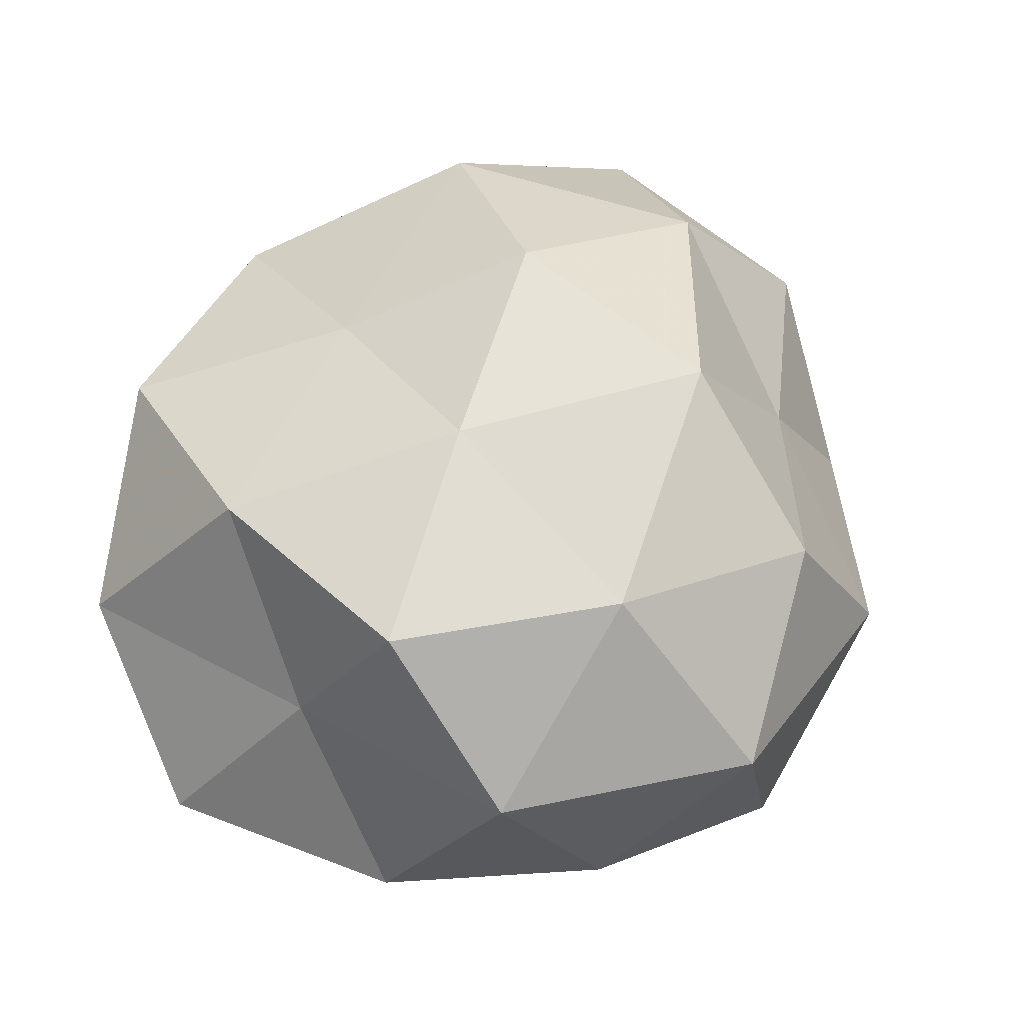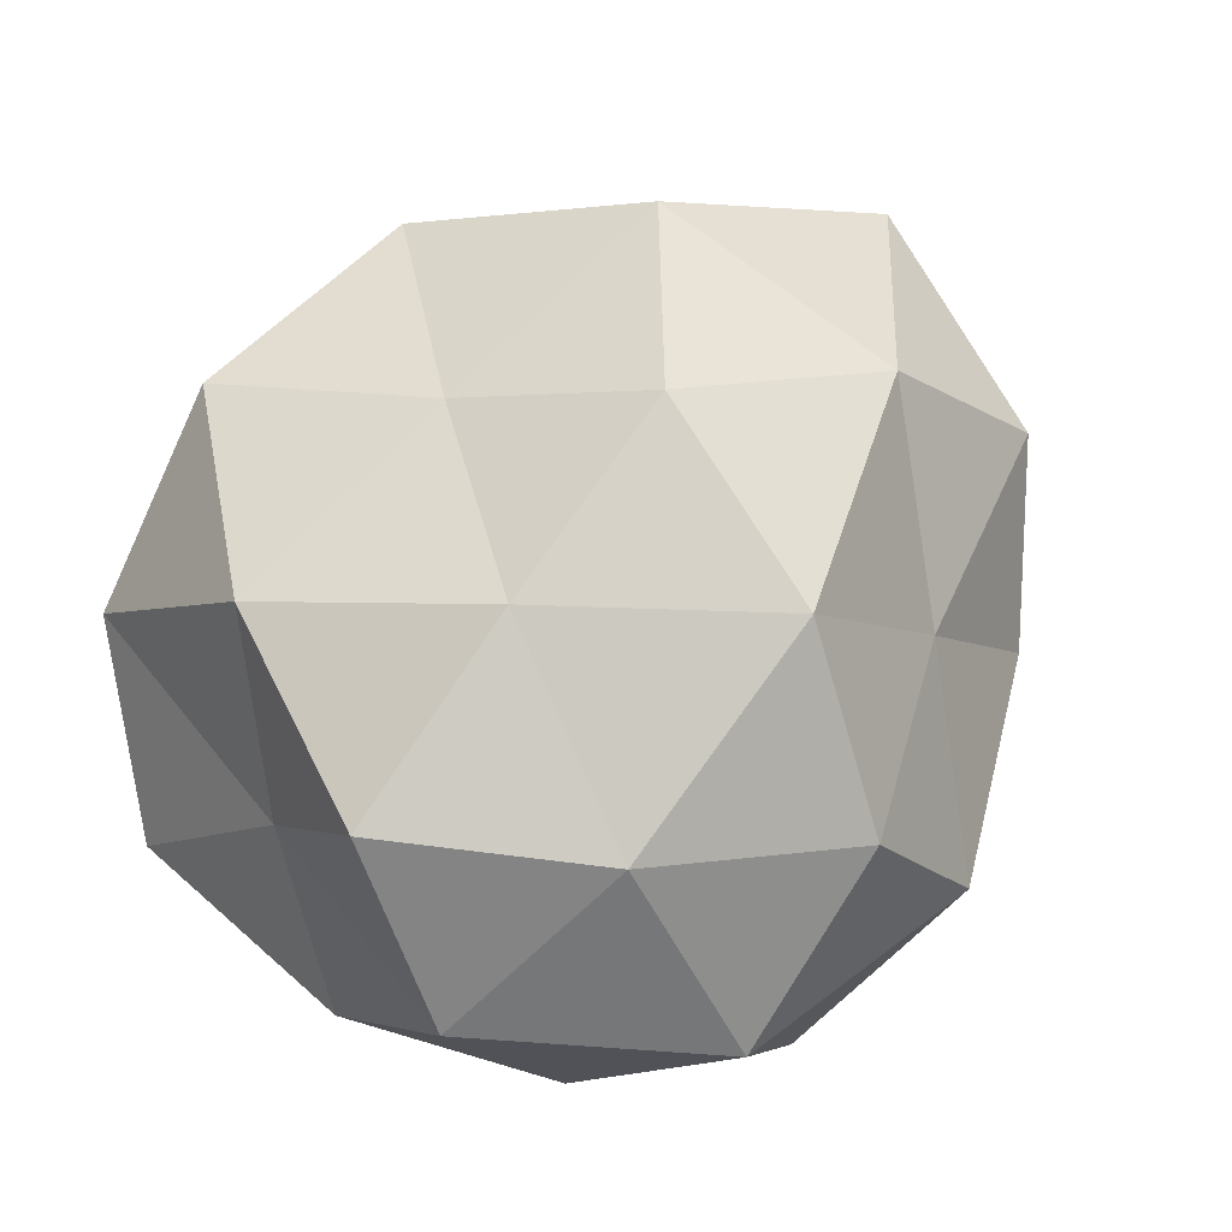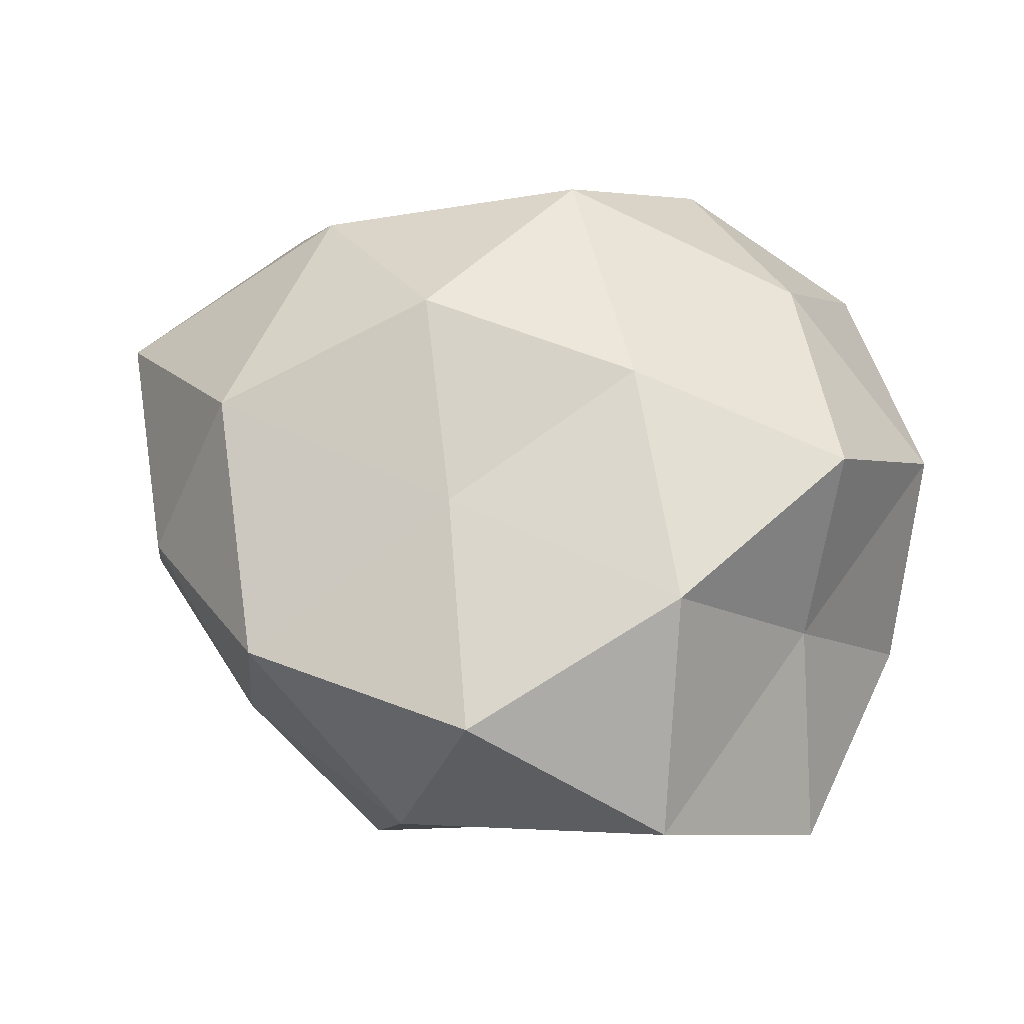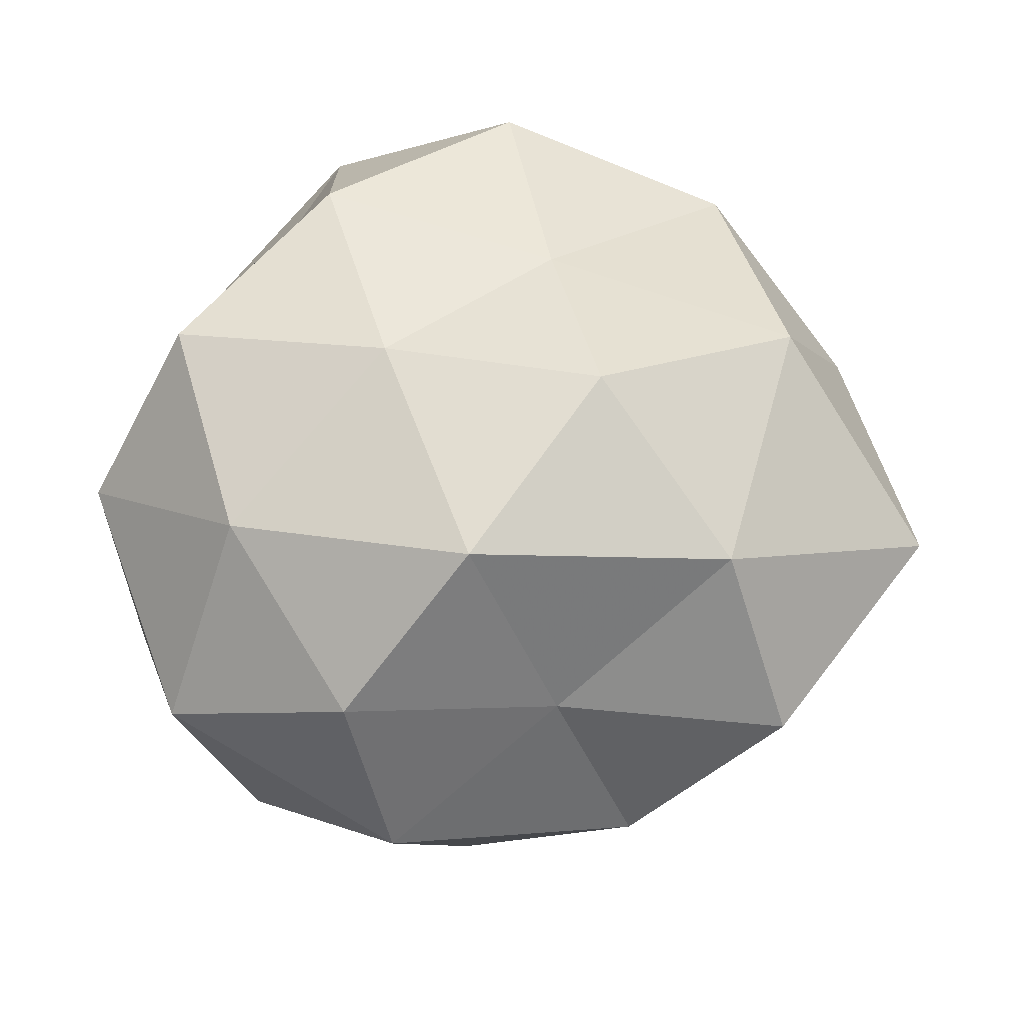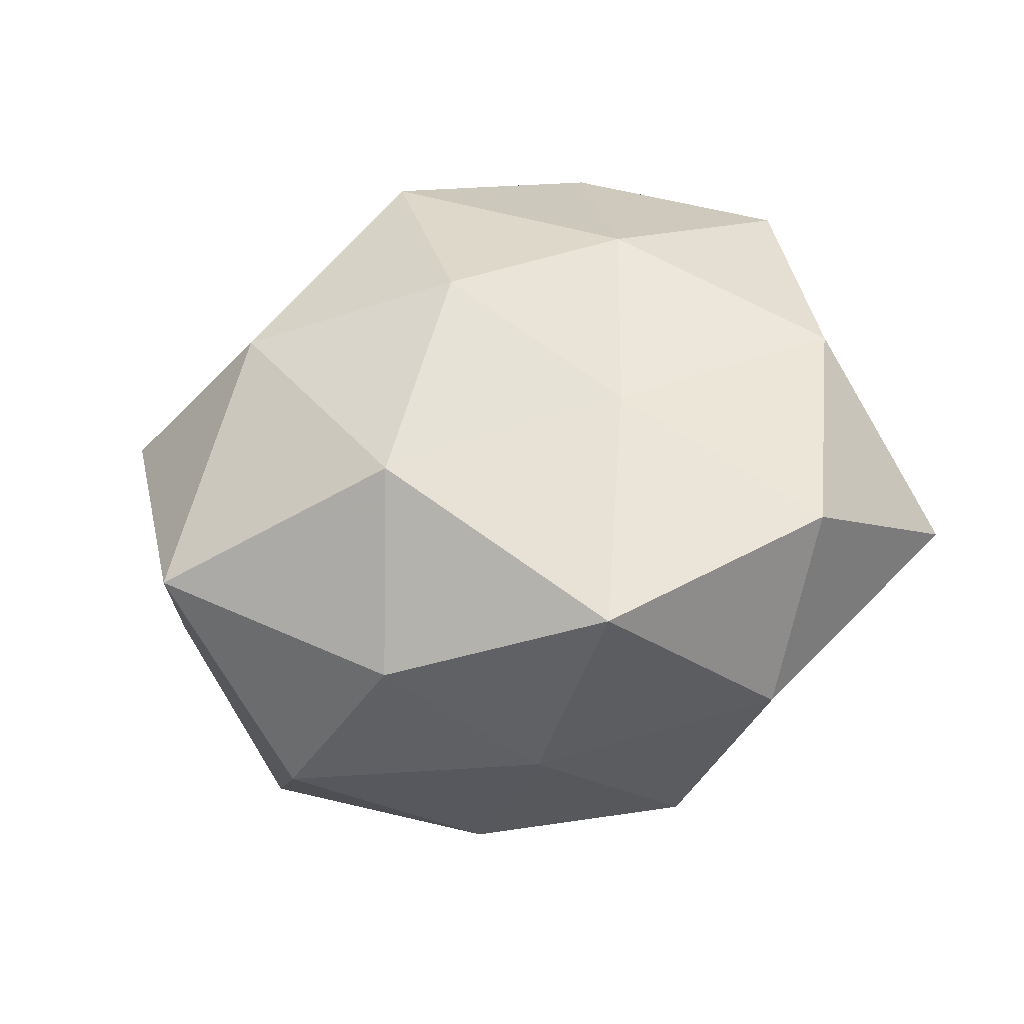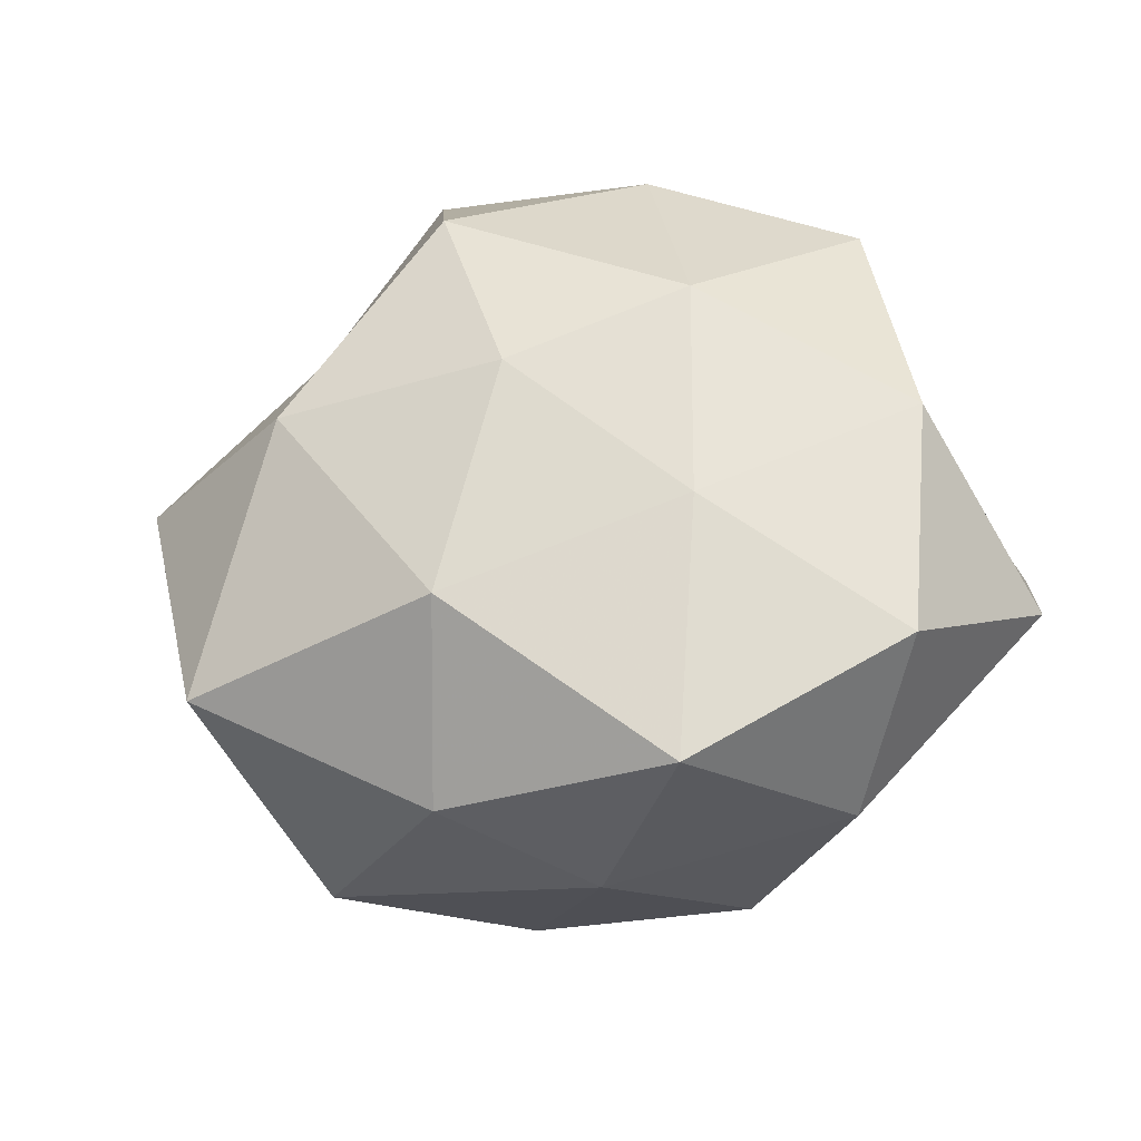
<metadata>
{"format":"obj","ext":"obj","renderer":"f3d","projection":"perspective","resolution":1024,"background":"white","views":[{"elev":54.1,"azim":-77.3,"up":"+Z"},{"elev":70.0,"azim":-59.2,"up":"+Z"},{"elev":52.9,"azim":-165.8,"up":"+Z"},{"elev":65.2,"azim":7.4,"up":"+Z"},{"elev":35.8,"azim":137.6,"up":"+Z"},{"elev":45.2,"azim":137.2,"up":"+Z"}]}
</metadata>
<code>
v -0.03376 -0.01285 -0.02543
v -0.02536 0.02879 0.02872
v 0.03659 0.01448 0.02989
v 0.02553 0.04138 0.01662
v 0.02973 0.03405 -0.008108
v -0.002283 0.02478 -0.03791
v 0.04156 -0.004881 -0.03117
v 0.02356 -0.04191 -0.004212
v -0.03588 -0.03925 0.01041
v -0.007754 -0.02694 -0.03497
v -0.02698 -0.04127 -0.01555
v -0.03995 0.01699 0.009664
v 0.004947 0.02207 0.02964
v -0.003972 0.04821 0.02099
v -0.01616 -0.0003254 -0.04191
v 0.0284 0.02128 -0.02983
v 0.0007026 -0.02452 0.03842
v -0.04529 -0.02253 -0.00672
v 0.0319 -0.01771 0.03065
v -0.006107 -0.05042 0.003395
v 0.0256 -0.03097 -0.02979
v -0.01354 0.002445 0.03688
v -0.04075 0.004539 0.0304
v 0.05102 0.01145 -0.01267
v -0.02948 -0.021 0.03034
v 0.04474 -0.01983 -0.01014
v -0.03433 0.01812 -0.03045
v -0.02853 0.0477 0.00588
v 0.01181 -0.002483 -0.0354
v -0.04577 0.03339 -0.01122
v -0.05142 0.003919 -0.01004
v 0.01357 0.0002359 0.0401
v 0.05685 -0.004536 0.01251
v 0.01276 -0.03427 0.01694
v -0.05074 -0.01111 0.01321
v 0.004469 0.04963 -0.002345
v -0.01509 0.03615 -0.01687
v -0.01261 -0.04087 0.02391
v 0.002079 -0.04325 -0.01785
v 0.01093 0.04039 -0.02267
v 0.0413 -0.0313 0.01147
v 0.04476 0.02298 0.007896
f 10 11 1
f 13 3 4
f 2 13 14
f 14 13 4
f 15 10 1
f 1 11 18
f 9 18 11
f 9 11 20
f 22 13 2
f 23 2 12
f 23 22 2
f 16 5 24
f 7 16 24
f 25 17 22
f 23 25 22
f 7 26 21
f 26 8 21
f 7 24 26
f 1 27 15
f 6 15 27
f 2 28 12
f 2 14 28
f 29 15 6
f 29 10 15
f 29 6 16
f 7 29 16
f 7 21 29
f 21 10 29
f 12 28 30
f 18 31 1
f 31 27 1
f 12 30 31
f 31 30 27
f 13 32 3
f 19 3 32
f 32 17 19
f 22 32 13
f 22 17 32
f 33 3 19
f 24 33 26
f 17 34 19
f 8 34 20
f 35 18 9
f 23 12 35
f 35 9 25
f 23 35 25
f 12 31 35
f 35 31 18
f 5 36 4
f 4 36 14
f 28 14 36
f 6 27 37
f 37 27 30
f 30 28 37
f 28 36 37
f 38 9 20
f 25 9 38
f 25 38 17
f 17 38 34
f 20 34 38
f 10 39 11
f 39 8 20
f 20 11 39
f 21 8 39
f 21 39 10
f 16 40 5
f 16 6 40
f 5 40 36
f 40 6 37
f 37 36 40
f 26 41 8
f 41 33 19
f 26 33 41
f 8 41 34
f 19 34 41
f 4 3 42
f 42 5 4
f 24 5 42
f 33 42 3
f 24 42 33

</code>
